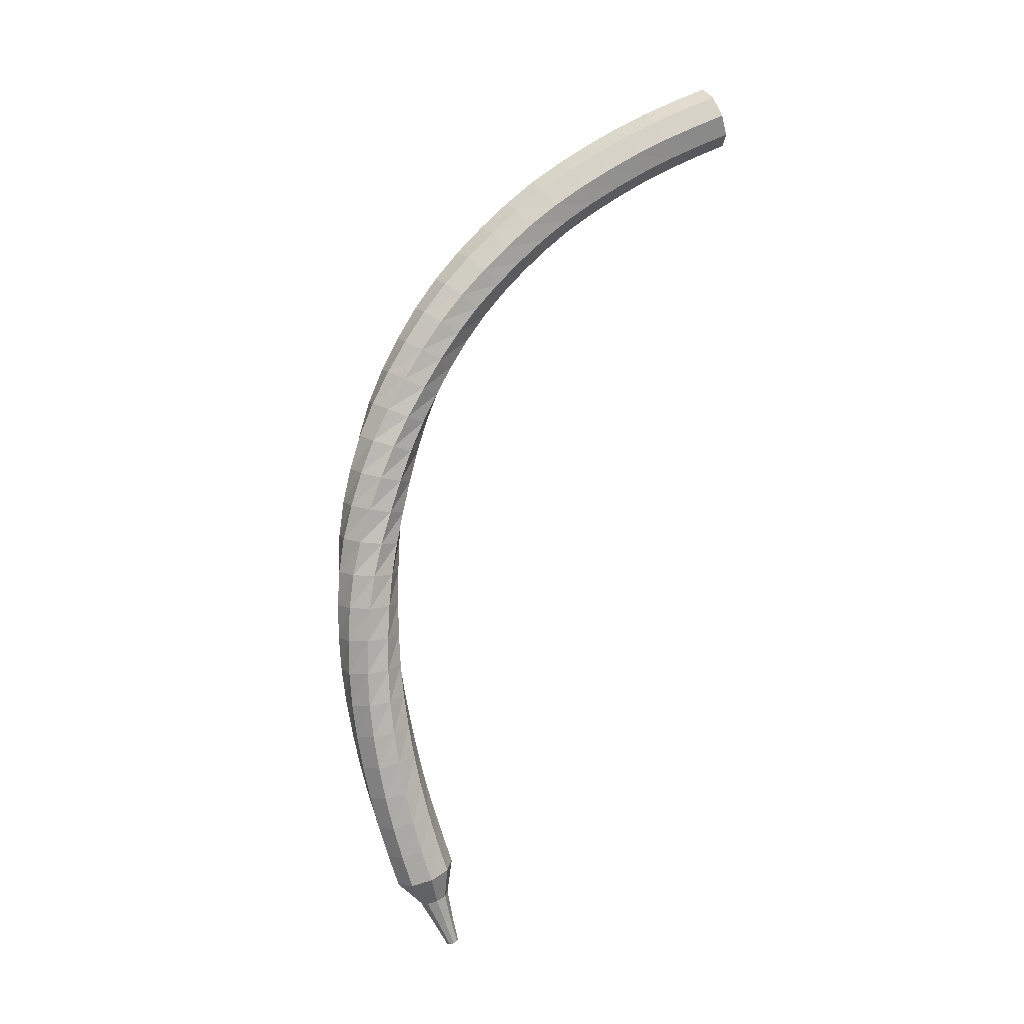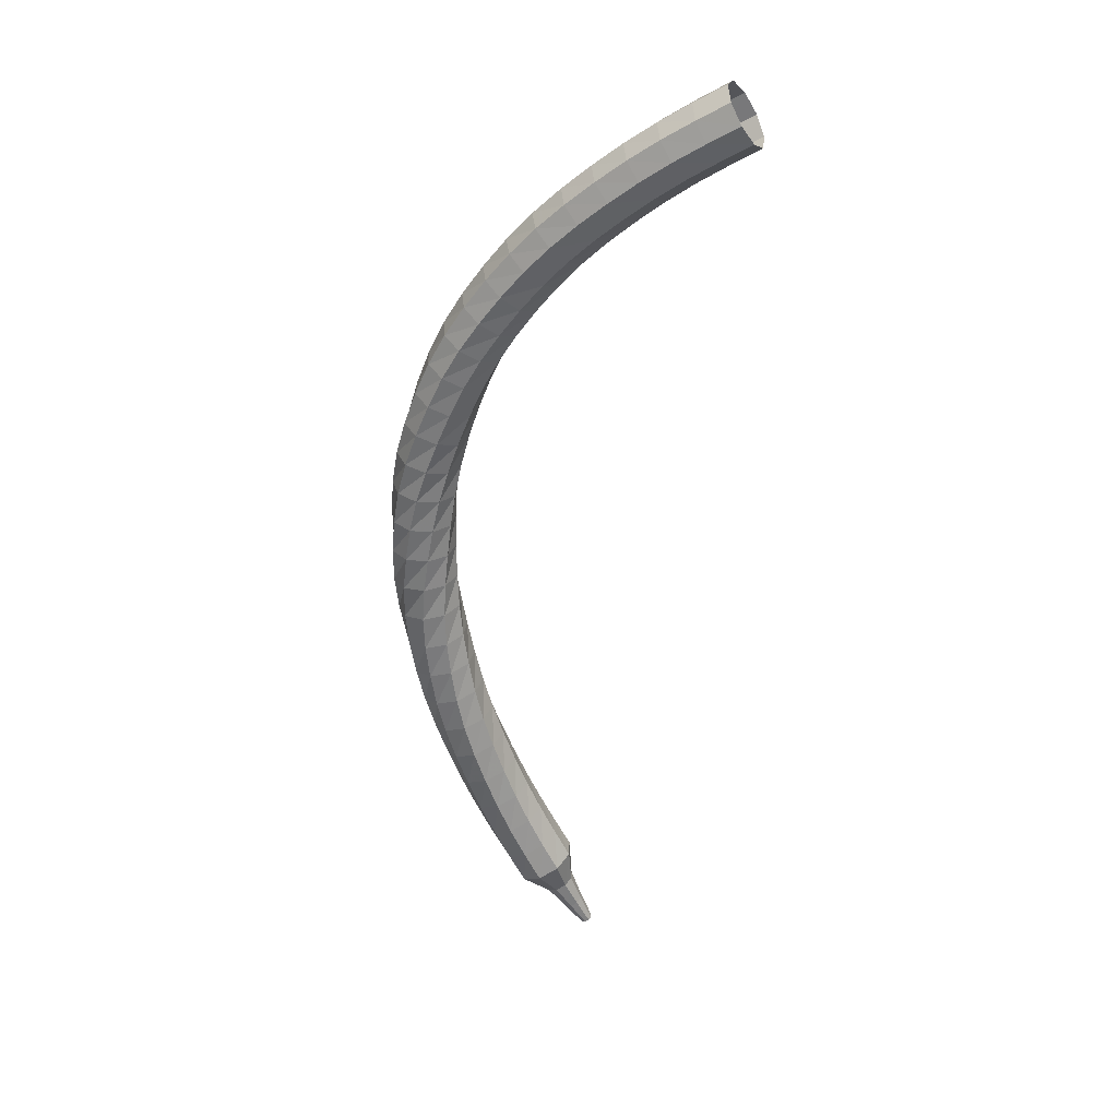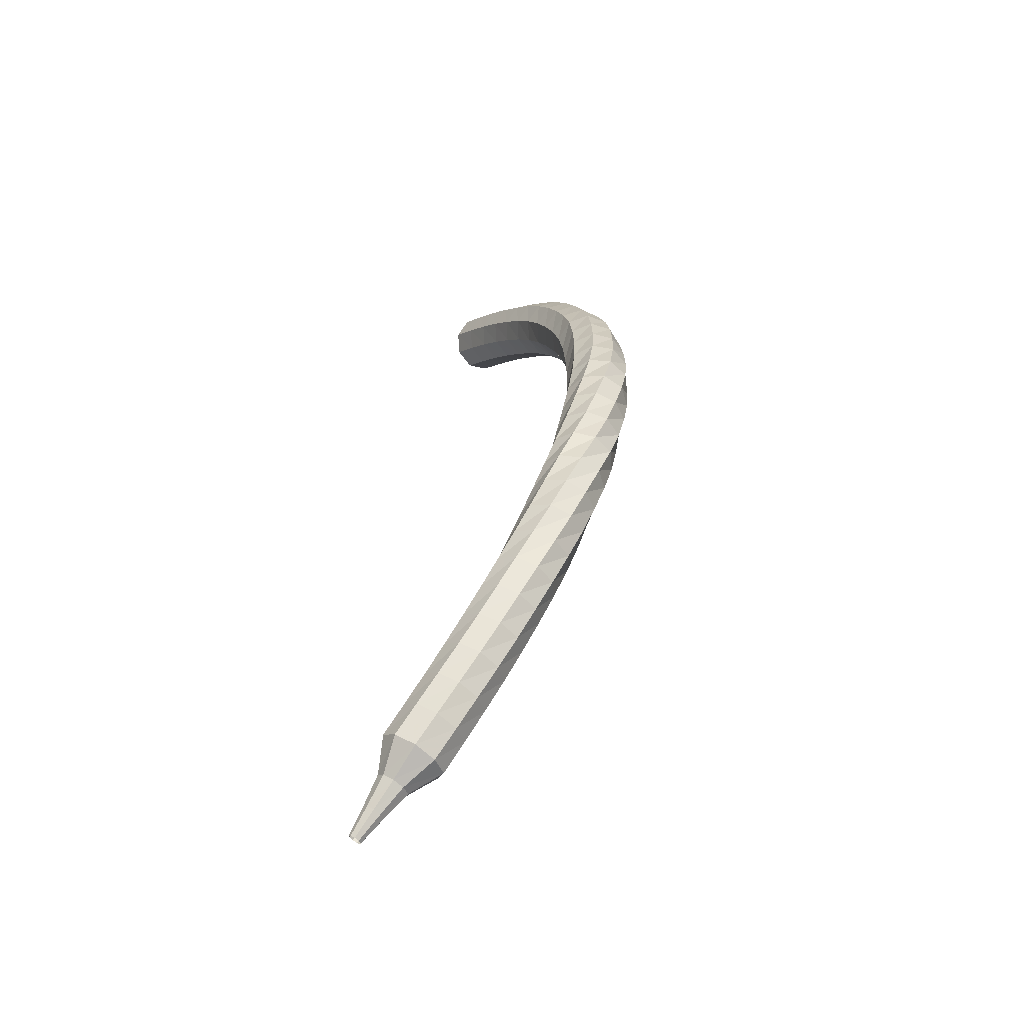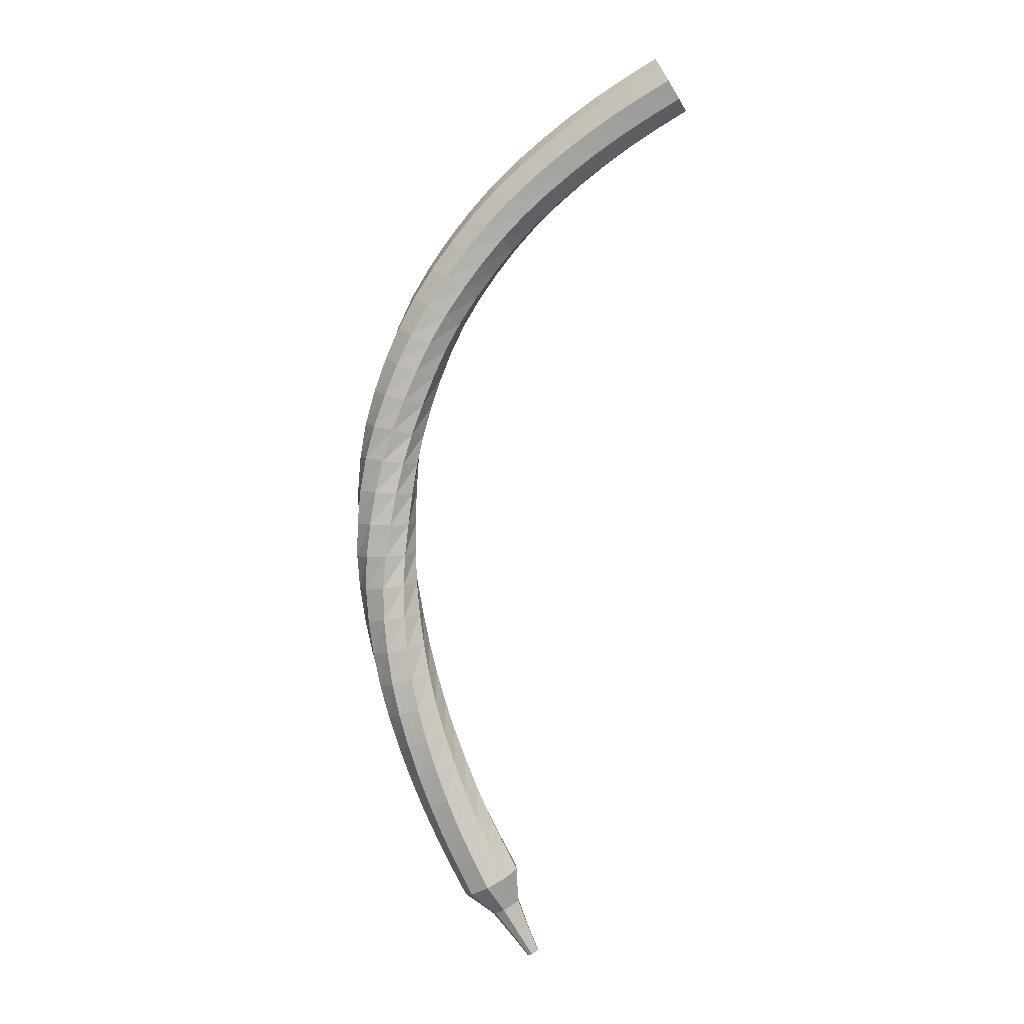
<metadata>
{"format":"obj","ext":"obj","renderer":"f3d","projection":"perspective","resolution":1024,"background":"white","views":[{"elev":-11.8,"azim":52.5,"up":"+Z"},{"elev":12.1,"azim":81.5,"up":"+Z"},{"elev":-35.7,"azim":-62.8,"up":"+Z"},{"elev":-15.5,"azim":79.3,"up":"+Z"}]}
</metadata>
<code>
g tube1
v 111.4 104.9 162.5
v 111.9 105 161.8
v 112.6 104.8 161.4
v 113.3 104.4 161.5
v 113.6 103.8 162.1
v 113.5 103.5 162.9
v 112.8 103.5 163.5
v 112.1 103.9 163.6
v 111.5 104.4 163.2
v 111.4 104.9 162.5
v 110.8 103.8 161.9
v 111.3 104 161.2
v 112 103.8 160.8
v 112.7 103.3 161
v 113 102.8 161.5
v 112.8 102.5 162.3
v 112.2 102.5 162.9
v 111.5 102.8 163
v 110.9 103.4 162.6
v 110.8 103.8 161.9
v 110.3 102.8 161.3
v 110.7 103 160.6
v 111.4 102.8 160.2
v 112.1 102.3 160.4
v 112.4 101.8 160.9
v 112.2 101.4 161.7
v 111.6 101.4 162.3
v 110.8 101.8 162.4
v 110.3 102.4 162
v 110.3 102.8 161.3
v 109.7 101.9 160.6
v 110.1 102.1 159.9
v 110.9 101.9 159.6
v 111.6 101.4 159.7
v 111.8 100.8 160.3
v 111.6 100.4 161
v 111 100.4 161.6
v 110.2 100.8 161.7
v 109.7 101.4 161.3
v 109.7 101.9 160.6
v 109.1 100.9 159.9
v 109.6 101.2 159.2
v 110.3 101 158.9
v 111 100.4 159
v 111.2 99.82 159.6
v 111 99.42 160.3
v 110.3 99.42 160.8
v 109.6 99.81 160.9
v 109.1 100.4 160.6
v 109.1 100.9 159.9
v 108.5 100.1 159.2
v 109 100.3 158.5
v 109.7 100.1 158.2
v 110.4 99.52 158.3
v 110.6 98.89 158.8
v 110.3 98.48 159.5
v 109.7 98.47 160
v 108.9 98.88 160.1
v 108.4 99.51 159.8
v 108.5 100.1 159.2
v 107.9 99.24 158.3
v 108.4 99.48 157.7
v 109.2 99.26 157.4
v 109.8 98.68 157.5
v 110 98.01 158
v 109.7 97.58 158.7
v 109 97.57 159.2
v 108.3 97.99 159.3
v 107.8 98.65 159
v 107.9 99.24 158.3
v 107.3 98.49 157.5
v 107.9 98.74 156.9
v 108.6 98.5 156.6
v 109.2 97.89 156.7
v 109.4 97.2 157.1
v 109 96.74 157.8
v 108.3 96.74 158.2
v 107.6 97.19 158.4
v 107.2 97.88 158
v 107.3 98.49 157.5
v 106.7 97.81 156.5
v 107.3 98.06 156
v 108.1 97.8 155.7
v 108.7 97.17 155.8
v 108.8 96.45 156.2
v 108.4 95.98 156.8
v 107.6 95.99 157.3
v 106.9 96.46 157.4
v 106.6 97.18 157.1
v 106.7 97.81 156.5
v 106.2 97.19 155.5
v 106.8 97.43 155
v 107.6 97.15 154.7
v 108.1 96.49 154.8
v 108.2 95.75 155.3
v 107.7 95.28 155.8
v 107 95.3 156.2
v 106.3 95.8 156.3
v 106 96.55 156.1
v 106.2 97.19 155.5
v 105.6 96.66 154.5
v 106.3 96.88 154
v 107.1 96.56 153.8
v 107.5 95.86 153.9
v 107.5 95.11 154.3
v 107 94.64 154.8
v 106.3 94.69 155.2
v 105.6 95.23 155.2
v 105.4 96.01 155
v 105.6 96.66 154.5
v 105.1 96.24 153.4
v 105.9 96.42 153
v 106.6 96.06 152.8
v 107 95.31 152.8
v 106.9 94.54 153.2
v 106.3 94.1 153.7
v 105.6 94.2 154
v 105 94.79 154.1
v 104.8 95.59 153.9
v 105.1 96.24 153.4
v 104.7 95.9 152.3
v 105.4 96.04 151.9
v 106.1 95.62 151.7
v 106.5 94.84 151.8
v 106.3 94.07 152.1
v 105.7 93.67 152.5
v 104.9 93.82 152.8
v 104.3 94.45 152.9
v 104.2 95.28 152.7
v 104.7 95.9 152.3
v 104.2 95.64 151.1
v 105 95.71 150.8
v 105.7 95.23 150.6
v 105.9 94.42 150.6
v 105.7 93.66 150.9
v 105 93.31 151.3
v 104.2 93.53 151.6
v 103.7 94.21 151.7
v 103.7 95.05 151.5
v 104.2 95.64 151.1
v 103.8 95.46 149.9
v 104.6 95.44 149.6
v 105.2 94.87 149.4
v 105.4 94.04 149.5
v 105 93.32 149.8
v 104.3 93.05 150.1
v 103.6 93.37 150.4
v 103.1 94.11 150.5
v 103.3 94.94 150.3
v 103.8 95.46 149.9
v 103.5 95.39 148.7
v 104.3 95.23 148.4
v 104.9 94.57 148.3
v 104.9 93.72 148.3
v 104.4 93.07 148.6
v 103.6 92.93 148.9
v 102.9 93.36 149.1
v 102.6 94.17 149.2
v 102.9 94.97 149
v 103.5 95.39 148.7
v 103.3 95.36 147.5
v 104 95.08 147.2
v 104.4 94.34 147.1
v 104.3 93.5 147.1
v 103.7 92.94 147.4
v 102.9 92.94 147.7
v 102.3 93.48 147.9
v 102.1 94.32 147.9
v 102.5 95.06 147.8
v 103.3 95.36 147.5
v 103 95.38 146.3
v 103.7 94.98 146
v 104 94.18 145.8
v 103.7 93.37 145.9
v 103.1 92.92 146.1
v 102.3 93.04 146.4
v 101.7 93.68 146.6
v 101.7 94.53 146.7
v 102.2 95.21 146.5
v 103 95.38 146.3
v 102.8 95.43 145
v 103.4 94.9 144.7
v 103.6 94.07 144.6
v 103.1 93.32 144.6
v 102.4 93.01 144.9
v 101.6 93.28 145.2
v 101.2 94.01 145.4
v 101.4 94.85 145.4
v 102 95.41 145.3
v 102.8 95.43 145
v 102.6 95.52 143.8
v 103.1 94.89 143.5
v 103.1 94.04 143.3
v 102.6 93.39 143.4
v 101.7 93.23 143.6
v 101.1 93.64 143.9
v 100.8 94.42 144.1
v 101.1 95.22 144.2
v 101.8 95.65 144
v 102.6 95.52 143.8
v 102.4 95.69 142.5
v 102.8 94.99 142.2
v 102.6 94.16 142.1
v 102 93.59 142.1
v 101.2 93.55 142.4
v 100.6 94.05 142.7
v 100.4 94.86 142.9
v 100.9 95.6 143
v 101.6 95.93 142.8
v 102.4 95.69 142.5
v 102.1 95.91 141.3
v 102.5 95.18 141
v 102.2 94.37 140.8
v 101.5 93.88 140.9
v 100.7 93.93 141.1
v 100.1 94.49 141.4
v 100.1 95.31 141.7
v 100.6 96 141.7
v 101.4 96.24 141.6
v 102.1 95.91 141.3
v 101.9 96.19 140
v 102.1 95.43 139.7
v 101.8 94.66 139.6
v 101 94.24 139.6
v 100.2 94.38 139.9
v 99.75 94.99 140.2
v 99.81 95.81 140.5
v 100.4 96.44 140.5
v 101.2 96.59 140.4
v 101.9 96.19 140
v 101.7 96.53 138.8
v 101.8 95.76 138.5
v 101.4 95.03 138.3
v 100.6 94.69 138.4
v 99.83 94.89 138.6
v 99.41 95.55 139
v 99.55 96.34 139.3
v 100.2 96.91 139.3
v 101 96.99 139.2
v 101.7 96.53 138.8
v 101.4 96.95 137.6
v 101.5 96.17 137.3
v 101 95.48 137.1
v 100.2 95.19 137.1
v 99.47 95.45 137.4
v 99.11 96.12 137.8
v 99.31 96.9 138.1
v 99.98 97.42 138.2
v 100.8 97.44 138
v 101.4 96.95 137.6
v 101.2 97.42 136.4
v 101.2 96.65 136.1
v 100.7 95.98 135.9
v 99.9 95.74 135.9
v 99.15 96.03 136.2
v 98.83 96.72 136.6
v 99.07 97.48 136.9
v 99.77 97.96 137
v 100.6 97.94 136.8
v 101.2 97.42 136.4
v 101 97.93 135.2
v 100.9 97.16 134.9
v 100.4 96.53 134.6
v 99.58 96.33 134.7
v 98.85 96.65 135
v 98.57 97.35 135.4
v 98.85 98.09 135.8
v 99.58 98.53 135.8
v 100.4 98.47 135.6
v 101 97.93 135.2
v 100.7 98.48 134.1
v 100.7 97.73 133.7
v 100.1 97.13 133.5
v 99.29 96.97 133.5
v 98.58 97.32 133.9
v 98.33 98.01 134.3
v 98.66 98.73 134.6
v 99.41 99.14 134.7
v 100.2 99.04 134.5
v 100.7 98.48 134.1
v 100.5 99.09 132.9
v 100.5 98.35 132.5
v 99.87 97.77 132.3
v 99.03 97.64 132.4
v 98.34 98 132.7
v 98.11 98.7 133.1
v 98.47 99.4 133.5
v 99.23 99.78 133.6
v 100 99.66 133.3
v 100.5 99.09 132.9
v 100.3 99.72 131.8
v 100.3 98.99 131.4
v 99.64 98.43 131.1
v 98.8 98.32 131.2
v 98.12 98.69 131.6
v 97.91 99.39 132
v 98.28 100.1 132.4
v 99.06 100.4 132.5
v 99.87 100.3 132.2
v 100.3 99.72 131.8
v 99.56 100.2 130.7
v 99.51 99.82 130.5
v 99.2 99.55 130.4
v 98.78 99.5 130.5
v 98.44 99.69 130.6
v 98.35 100 130.9
v 98.54 100.4 131
v 98.93 100.5 131.1
v 99.33 100.5 131
v 99.56 100.2 130.7
v 99.2 100.7 129.8
v 99.16 100.5 129.6
v 98.96 100.3 129.6
v 98.67 100.3 129.6
v 98.45 100.4 129.7
v 98.39 100.7 129.9
v 98.52 100.9 130
v 98.79 101 130
v 99.05 100.9 129.9
v 99.2 100.7 129.8
v 98.89 101.3 128.9
v 98.87 101.1 128.8
v 98.74 101 128.7
v 98.57 101 128.7
v 98.44 101.1 128.8
v 98.41 101.2 128.9
v 98.49 101.4 129
v 98.64 101.4 129
v 98.8 101.4 128.9
v 98.89 101.3 128.9
f 1 2 12
f 12 11 1
f 2 3 13
f 13 12 2
f 3 4 14
f 14 13 3
f 4 5 15
f 15 14 4
f 5 6 16
f 16 15 5
f 6 7 17
f 17 16 6
f 7 8 18
f 18 17 7
f 8 9 19
f 19 18 8
f 9 10 20
f 20 19 9
f 11 12 22
f 22 21 11
f 12 13 23
f 23 22 12
f 13 14 24
f 24 23 13
f 14 15 25
f 25 24 14
f 15 16 26
f 26 25 15
f 16 17 27
f 27 26 16
f 17 18 28
f 28 27 17
f 18 19 29
f 29 28 18
f 19 20 30
f 30 29 19
f 21 22 32
f 32 31 21
f 22 23 33
f 33 32 22
f 23 24 34
f 34 33 23
f 24 25 35
f 35 34 24
f 25 26 36
f 36 35 25
f 26 27 37
f 37 36 26
f 27 28 38
f 38 37 27
f 28 29 39
f 39 38 28
f 29 30 40
f 40 39 29
f 31 32 42
f 42 41 31
f 32 33 43
f 43 42 32
f 33 34 44
f 44 43 33
f 34 35 45
f 45 44 34
f 35 36 46
f 46 45 35
f 36 37 47
f 47 46 36
f 37 38 48
f 48 47 37
f 38 39 49
f 49 48 38
f 39 40 50
f 50 49 39
f 41 42 52
f 52 51 41
f 42 43 53
f 53 52 42
f 43 44 54
f 54 53 43
f 44 45 55
f 55 54 44
f 45 46 56
f 56 55 45
f 46 47 57
f 57 56 46
f 47 48 58
f 58 57 47
f 48 49 59
f 59 58 48
f 49 50 60
f 60 59 49
f 51 52 62
f 62 61 51
f 52 53 63
f 63 62 52
f 53 54 64
f 64 63 53
f 54 55 65
f 65 64 54
f 55 56 66
f 66 65 55
f 56 57 67
f 67 66 56
f 57 58 68
f 68 67 57
f 58 59 69
f 69 68 58
f 59 60 70
f 70 69 59
f 61 62 72
f 72 71 61
f 62 63 73
f 73 72 62
f 63 64 74
f 74 73 63
f 64 65 75
f 75 74 64
f 65 66 76
f 76 75 65
f 66 67 77
f 77 76 66
f 67 68 78
f 78 77 67
f 68 69 79
f 79 78 68
f 69 70 80
f 80 79 69
f 71 72 82
f 82 81 71
f 72 73 83
f 83 82 72
f 73 74 84
f 84 83 73
f 74 75 85
f 85 84 74
f 75 76 86
f 86 85 75
f 76 77 87
f 87 86 76
f 77 78 88
f 88 87 77
f 78 79 89
f 89 88 78
f 79 80 90
f 90 89 79
f 81 82 92
f 92 91 81
f 82 83 93
f 93 92 82
f 83 84 94
f 94 93 83
f 84 85 95
f 95 94 84
f 85 86 96
f 96 95 85
f 86 87 97
f 97 96 86
f 87 88 98
f 98 97 87
f 88 89 99
f 99 98 88
f 89 90 100
f 100 99 89
f 91 92 102
f 102 101 91
f 92 93 103
f 103 102 92
f 93 94 104
f 104 103 93
f 94 95 105
f 105 104 94
f 95 96 106
f 106 105 95
f 96 97 107
f 107 106 96
f 97 98 108
f 108 107 97
f 98 99 109
f 109 108 98
f 99 100 110
f 110 109 99
f 101 102 112
f 112 111 101
f 102 103 113
f 113 112 102
f 103 104 114
f 114 113 103
f 104 105 115
f 115 114 104
f 105 106 116
f 116 115 105
f 106 107 117
f 117 116 106
f 107 108 118
f 118 117 107
f 108 109 119
f 119 118 108
f 109 110 120
f 120 119 109
f 111 112 122
f 122 121 111
f 112 113 123
f 123 122 112
f 113 114 124
f 124 123 113
f 114 115 125
f 125 124 114
f 115 116 126
f 126 125 115
f 116 117 127
f 127 126 116
f 117 118 128
f 128 127 117
f 118 119 129
f 129 128 118
f 119 120 130
f 130 129 119
f 121 122 132
f 132 131 121
f 122 123 133
f 133 132 122
f 123 124 134
f 134 133 123
f 124 125 135
f 135 134 124
f 125 126 136
f 136 135 125
f 126 127 137
f 137 136 126
f 127 128 138
f 138 137 127
f 128 129 139
f 139 138 128
f 129 130 140
f 140 139 129
f 131 132 142
f 142 141 131
f 132 133 143
f 143 142 132
f 133 134 144
f 144 143 133
f 134 135 145
f 145 144 134
f 135 136 146
f 146 145 135
f 136 137 147
f 147 146 136
f 137 138 148
f 148 147 137
f 138 139 149
f 149 148 138
f 139 140 150
f 150 149 139
f 141 142 152
f 152 151 141
f 142 143 153
f 153 152 142
f 143 144 154
f 154 153 143
f 144 145 155
f 155 154 144
f 145 146 156
f 156 155 145
f 146 147 157
f 157 156 146
f 147 148 158
f 158 157 147
f 148 149 159
f 159 158 148
f 149 150 160
f 160 159 149
f 151 152 162
f 162 161 151
f 152 153 163
f 163 162 152
f 153 154 164
f 164 163 153
f 154 155 165
f 165 164 154
f 155 156 166
f 166 165 155
f 156 157 167
f 167 166 156
f 157 158 168
f 168 167 157
f 158 159 169
f 169 168 158
f 159 160 170
f 170 169 159
f 161 162 172
f 172 171 161
f 162 163 173
f 173 172 162
f 163 164 174
f 174 173 163
f 164 165 175
f 175 174 164
f 165 166 176
f 176 175 165
f 166 167 177
f 177 176 166
f 167 168 178
f 178 177 167
f 168 169 179
f 179 178 168
f 169 170 180
f 180 179 169
f 171 172 182
f 182 181 171
f 172 173 183
f 183 182 172
f 173 174 184
f 184 183 173
f 174 175 185
f 185 184 174
f 175 176 186
f 186 185 175
f 176 177 187
f 187 186 176
f 177 178 188
f 188 187 177
f 178 179 189
f 189 188 178
f 179 180 190
f 190 189 179
f 181 182 192
f 192 191 181
f 182 183 193
f 193 192 182
f 183 184 194
f 194 193 183
f 184 185 195
f 195 194 184
f 185 186 196
f 196 195 185
f 186 187 197
f 197 196 186
f 187 188 198
f 198 197 187
f 188 189 199
f 199 198 188
f 189 190 200
f 200 199 189
f 191 192 202
f 202 201 191
f 192 193 203
f 203 202 192
f 193 194 204
f 204 203 193
f 194 195 205
f 205 204 194
f 195 196 206
f 206 205 195
f 196 197 207
f 207 206 196
f 197 198 208
f 208 207 197
f 198 199 209
f 209 208 198
f 199 200 210
f 210 209 199
f 201 202 212
f 212 211 201
f 202 203 213
f 213 212 202
f 203 204 214
f 214 213 203
f 204 205 215
f 215 214 204
f 205 206 216
f 216 215 205
f 206 207 217
f 217 216 206
f 207 208 218
f 218 217 207
f 208 209 219
f 219 218 208
f 209 210 220
f 220 219 209
f 211 212 222
f 222 221 211
f 212 213 223
f 223 222 212
f 213 214 224
f 224 223 213
f 214 215 225
f 225 224 214
f 215 216 226
f 226 225 215
f 216 217 227
f 227 226 216
f 217 218 228
f 228 227 217
f 218 219 229
f 229 228 218
f 219 220 230
f 230 229 219
f 221 222 232
f 232 231 221
f 222 223 233
f 233 232 222
f 223 224 234
f 234 233 223
f 224 225 235
f 235 234 224
f 225 226 236
f 236 235 225
f 226 227 237
f 237 236 226
f 227 228 238
f 238 237 227
f 228 229 239
f 239 238 228
f 229 230 240
f 240 239 229
f 231 232 242
f 242 241 231
f 232 233 243
f 243 242 232
f 233 234 244
f 244 243 233
f 234 235 245
f 245 244 234
f 235 236 246
f 246 245 235
f 236 237 247
f 247 246 236
f 237 238 248
f 248 247 237
f 238 239 249
f 249 248 238
f 239 240 250
f 250 249 239
f 241 242 252
f 252 251 241
f 242 243 253
f 253 252 242
f 243 244 254
f 254 253 243
f 244 245 255
f 255 254 244
f 245 246 256
f 256 255 245
f 246 247 257
f 257 256 246
f 247 248 258
f 258 257 247
f 248 249 259
f 259 258 248
f 249 250 260
f 260 259 249
f 251 252 262
f 262 261 251
f 252 253 263
f 263 262 252
f 253 254 264
f 264 263 253
f 254 255 265
f 265 264 254
f 255 256 266
f 266 265 255
f 256 257 267
f 267 266 256
f 257 258 268
f 268 267 257
f 258 259 269
f 269 268 258
f 259 260 270
f 270 269 259
f 261 262 272
f 272 271 261
f 262 263 273
f 273 272 262
f 263 264 274
f 274 273 263
f 264 265 275
f 275 274 264
f 265 266 276
f 276 275 265
f 266 267 277
f 277 276 266
f 267 268 278
f 278 277 267
f 268 269 279
f 279 278 268
f 269 270 280
f 280 279 269
f 271 272 282
f 282 281 271
f 272 273 283
f 283 282 272
f 273 274 284
f 284 283 273
f 274 275 285
f 285 284 274
f 275 276 286
f 286 285 275
f 276 277 287
f 287 286 276
f 277 278 288
f 288 287 277
f 278 279 289
f 289 288 278
f 279 280 290
f 290 289 279
f 281 282 292
f 292 291 281
f 282 283 293
f 293 292 282
f 283 284 294
f 294 293 283
f 284 285 295
f 295 294 284
f 285 286 296
f 296 295 285
f 286 287 297
f 297 296 286
f 287 288 298
f 298 297 287
f 288 289 299
f 299 298 288
f 289 290 300
f 300 299 289
f 291 292 302
f 302 301 291
f 292 293 303
f 303 302 292
f 293 294 304
f 304 303 293
f 294 295 305
f 305 304 294
f 295 296 306
f 306 305 295
f 296 297 307
f 307 306 296
f 297 298 308
f 308 307 297
f 298 299 309
f 309 308 298
f 299 300 310
f 310 309 299
f 301 302 312
f 312 311 301
f 302 303 313
f 313 312 302
f 303 304 314
f 314 313 303
f 304 305 315
f 315 314 304
f 305 306 316
f 316 315 305
f 306 307 317
f 317 316 306
f 307 308 318
f 318 317 307
f 308 309 319
f 319 318 308
f 309 310 320
f 320 319 309
f 311 312 322
f 322 321 311
f 312 313 323
f 323 322 312
f 313 314 324
f 324 323 313
f 314 315 325
f 325 324 314
f 315 316 326
f 326 325 315
f 316 317 327
f 327 326 316
f 317 318 328
f 328 327 317
f 318 319 329
f 329 328 318
f 319 320 330
f 330 329 319
g

</code>
